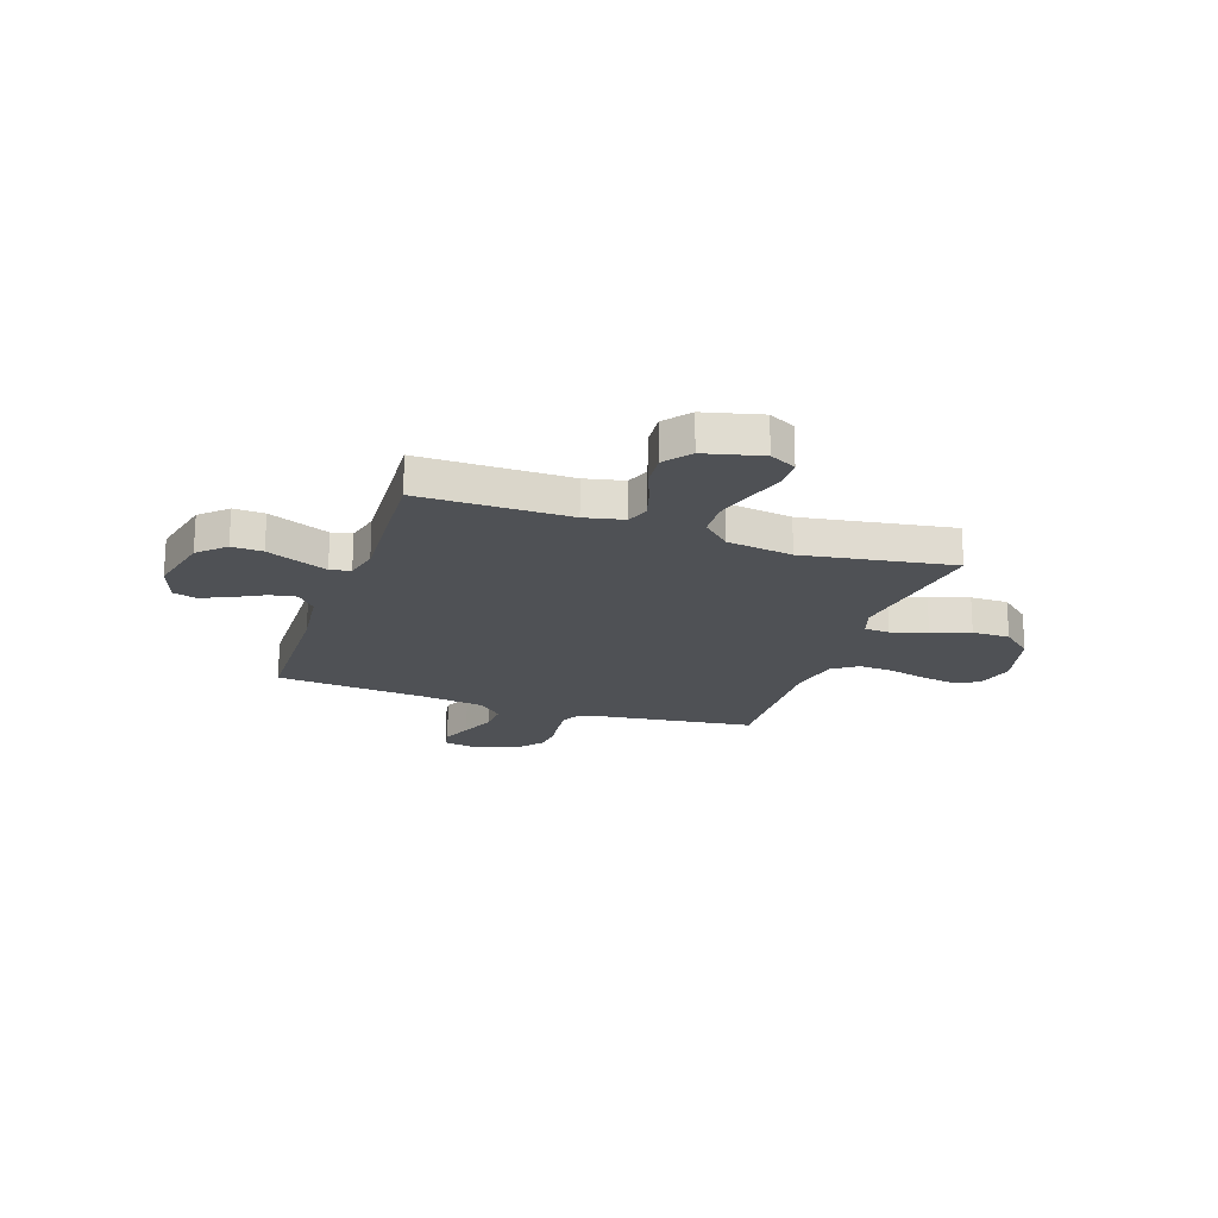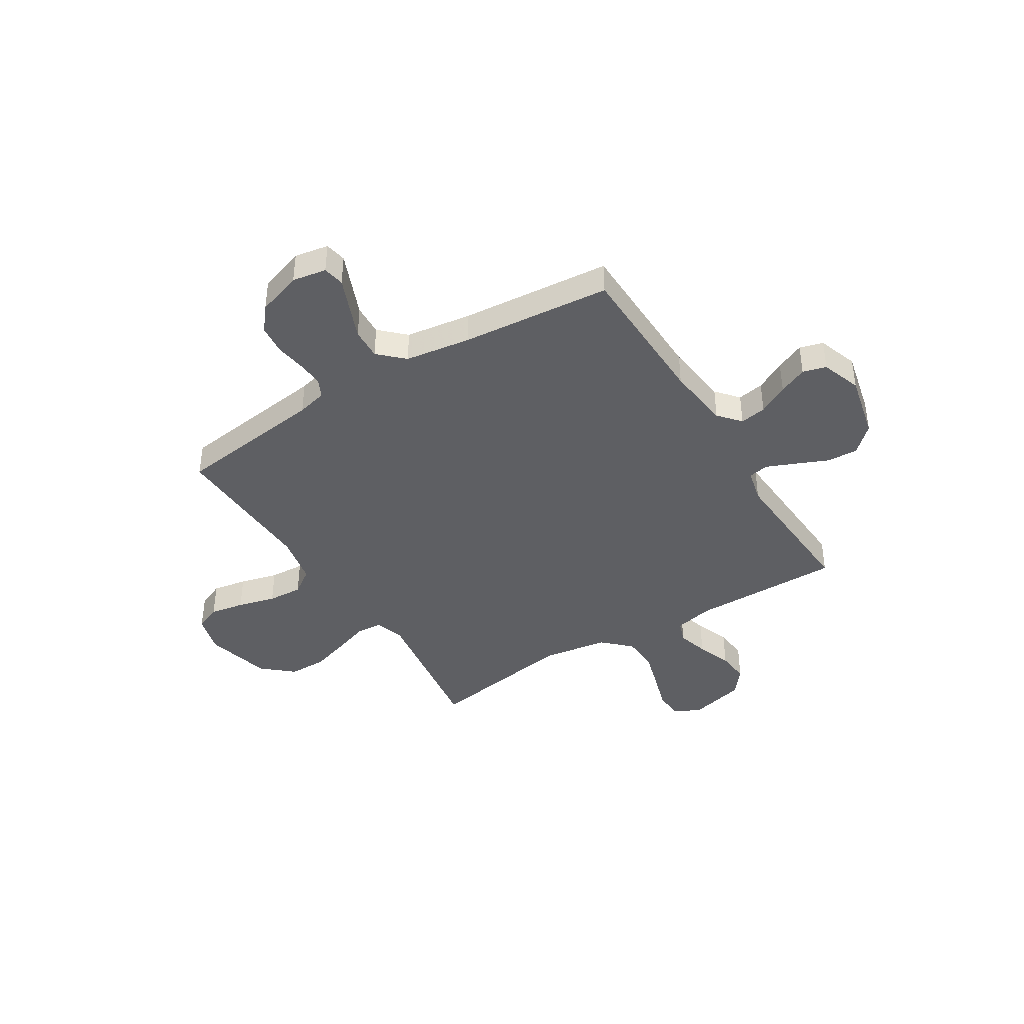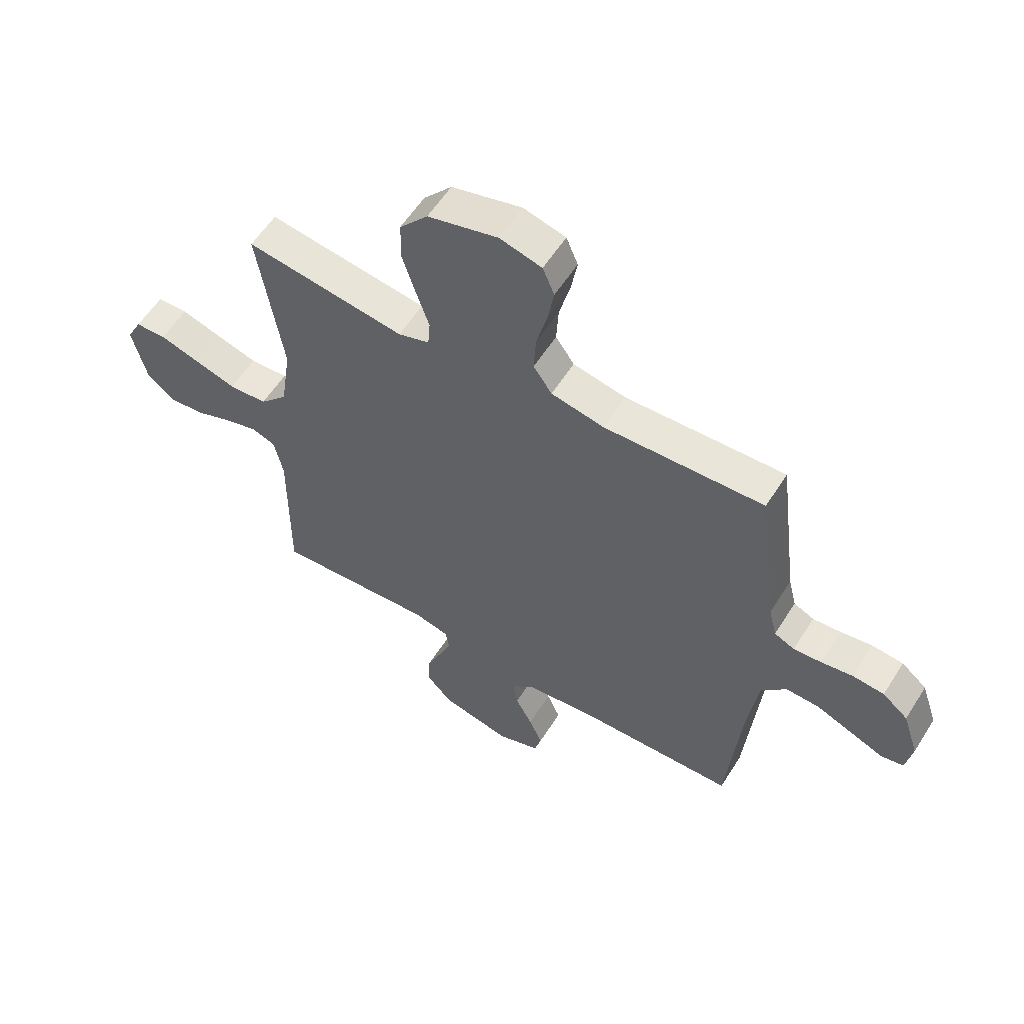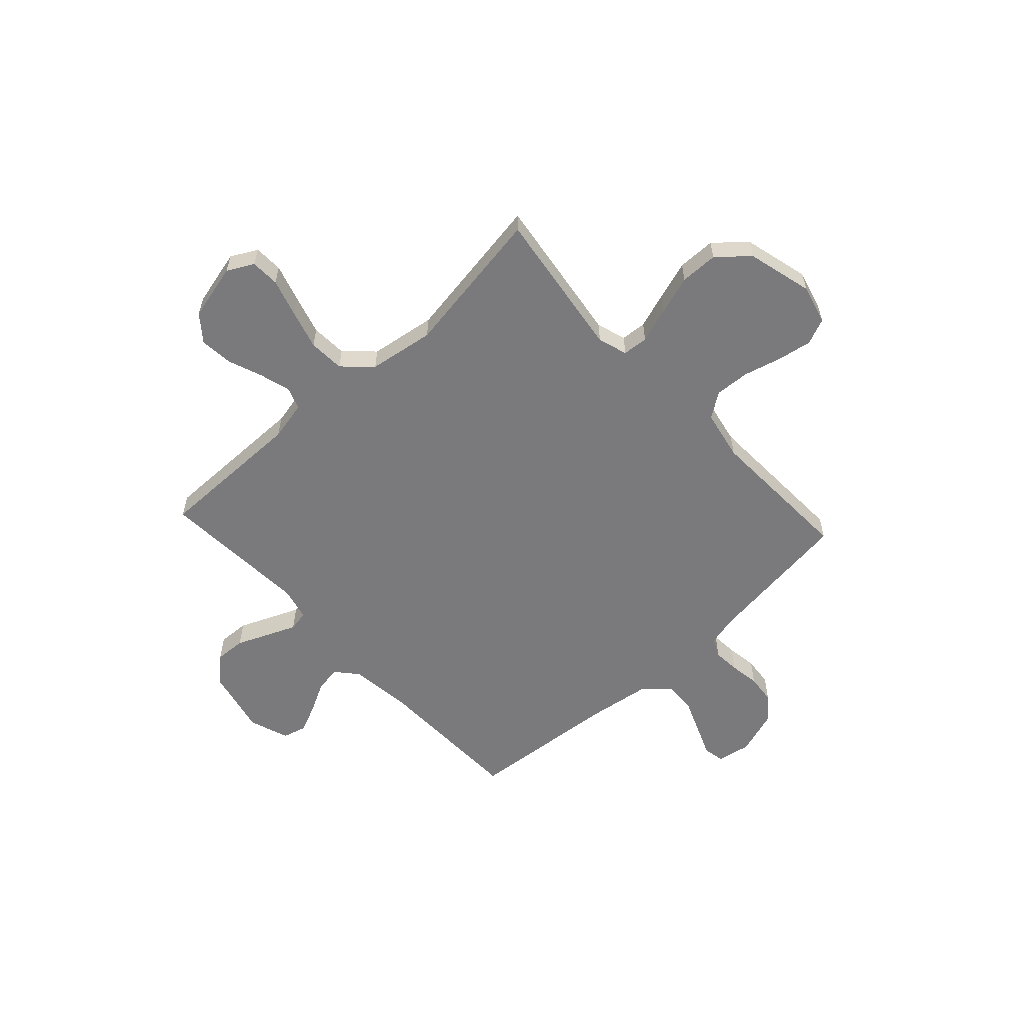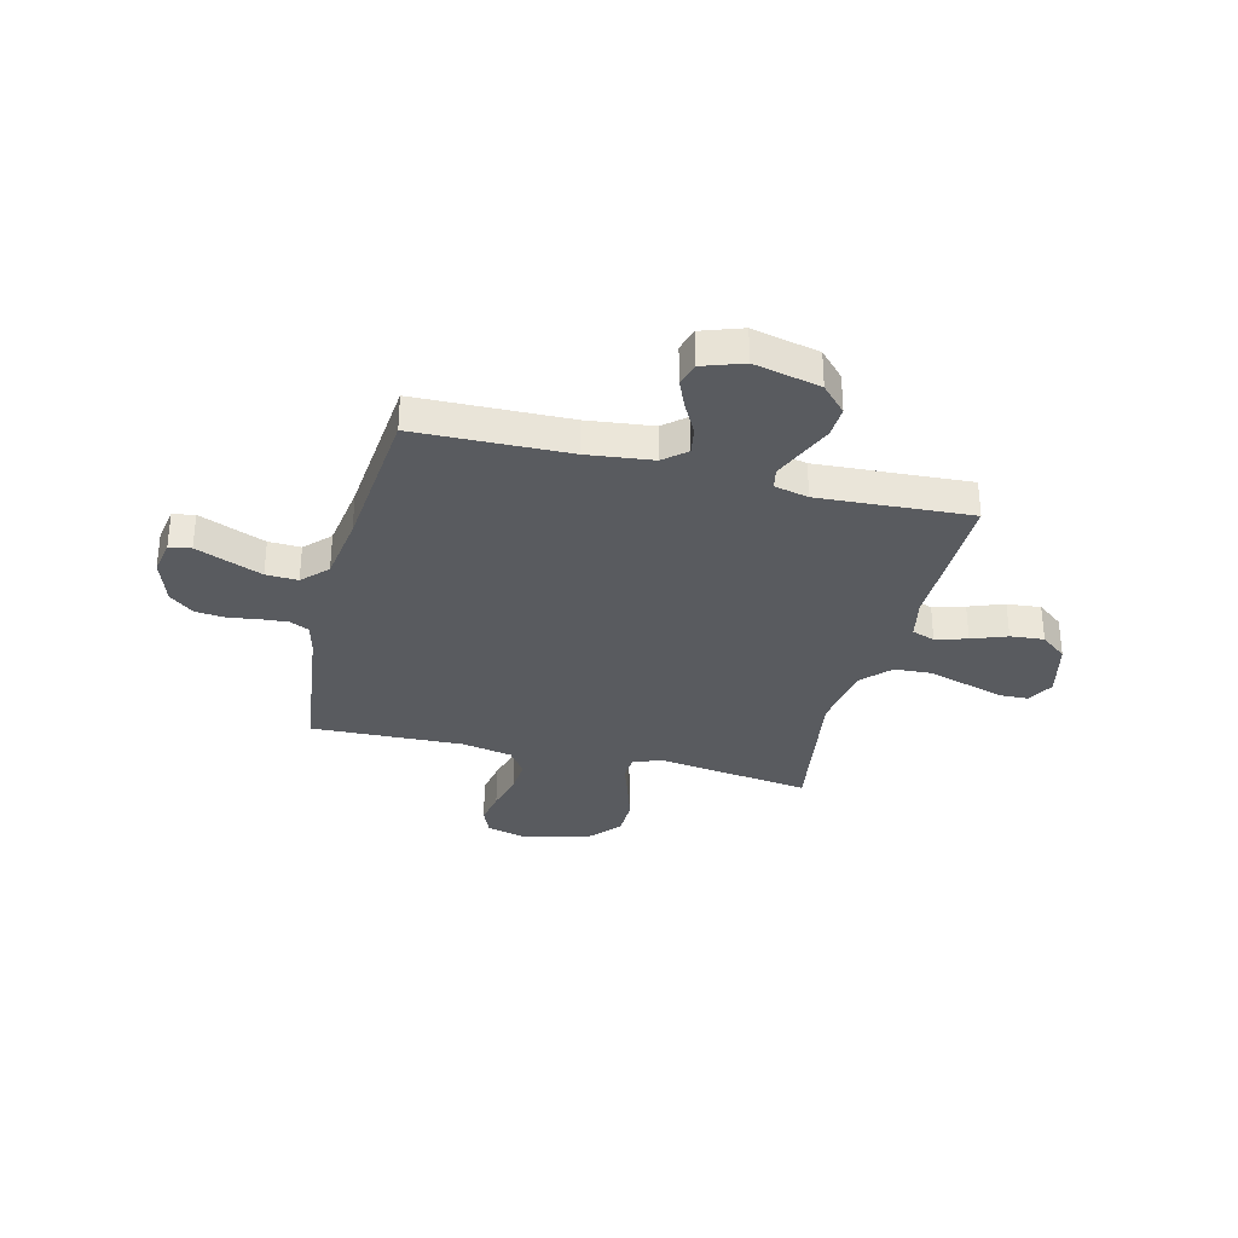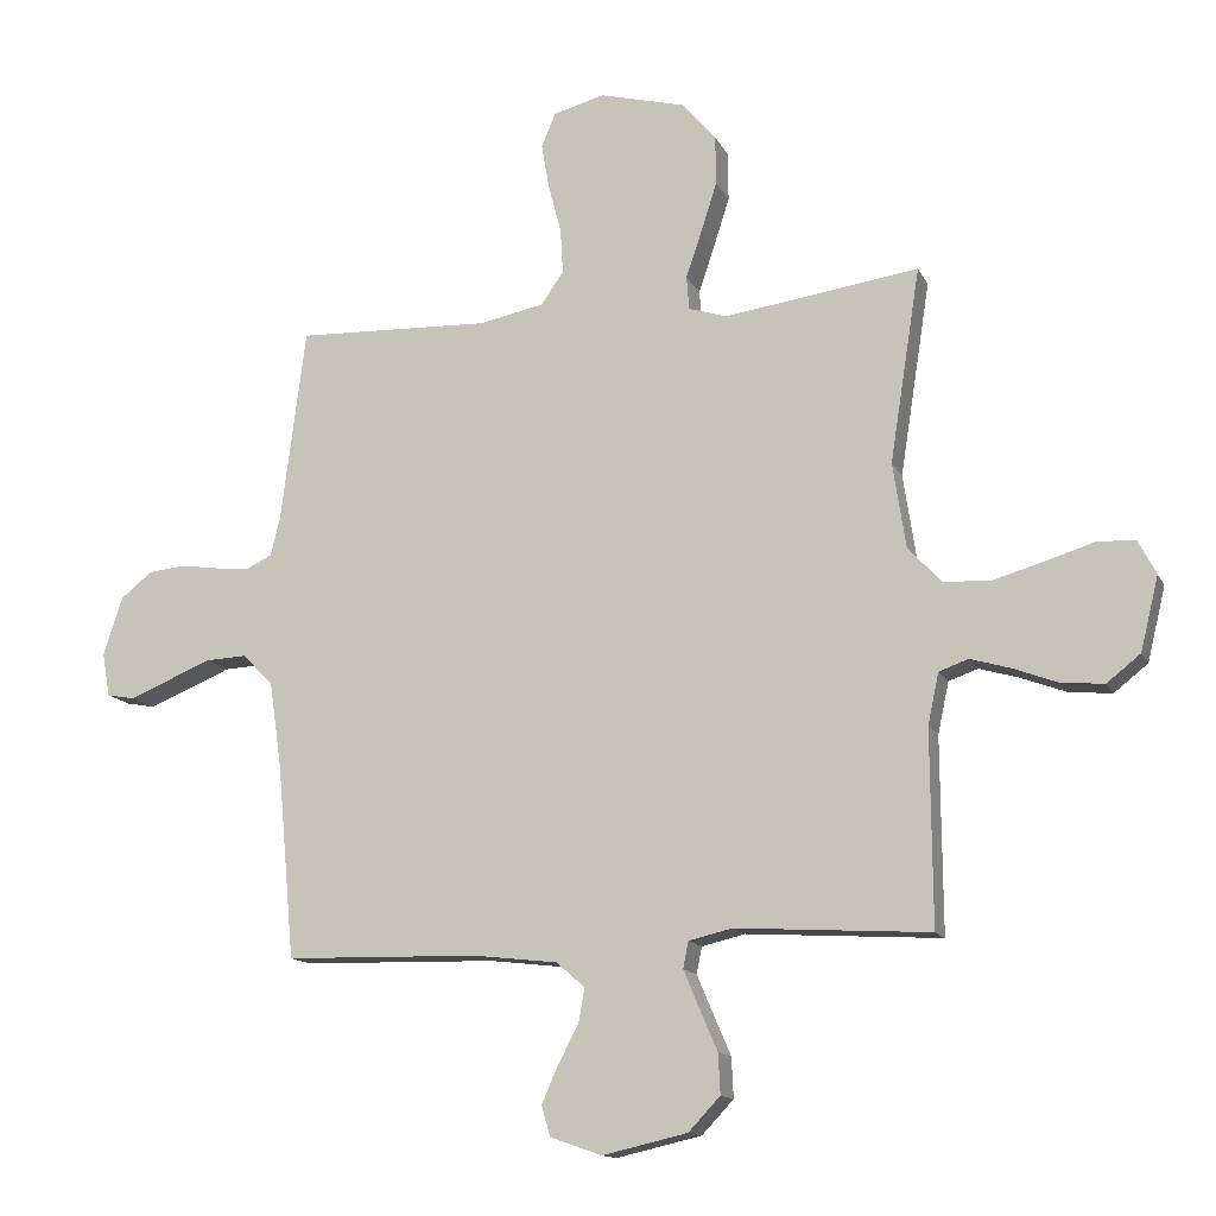
<metadata>
{"format":"obj","ext":"obj","renderer":"f3d","projection":"perspective","resolution":1024,"background":"white","views":[{"elev":-19.7,"azim":-108.8,"up":"+Y"},{"elev":-41.1,"azim":121.8,"up":"+Y"},{"elev":57.5,"azim":32.0,"up":"+Z"},{"elev":-58.2,"azim":-47.3,"up":"+Y"},{"elev":-32.2,"azim":165.9,"up":"+Y"},{"elev":-13.5,"azim":-161.8,"up":"+Z"}]}
</metadata>
<code>
v -0.5 0.07 -0.5
v -0.498 0.07 -0.2
v -0.515 0.07 -0.121
v -0.56 0.07 -0.105
v -0.622 0.07 -0.123
v -0.691 0.07 -0.149
v -0.757 0.07 -0.155
v -0.809 0.07 -0.114
v -0.837 0.07 0
v -0.809 0.07 0.053
v -0.751 0.07 0.055
v -0.676 0.07 0.032
v -0.597 0.07 0.009
v -0.525 0.07 0.013
v -0.473 0.07 0.068
v -0.453 0.07 0.2
v -0.5 0.07 0.5
v -0.2 0.07 0.457
v -0.141 0.07 0.476
v -0.137 0.07 0.527
v -0.161 0.07 0.598
v -0.186 0.07 0.676
v -0.185 0.07 0.752
v -0.132 0.07 0.813
v 0 0.07 0.847
v 0.079 0.07 0.826
v 0.101 0.07 0.774
v 0.089 0.07 0.705
v 0.069 0.07 0.629
v 0.065 0.07 0.559
v 0.1 0.07 0.509
v 0.2 0.07 0.489
v 0.5 0.07 0.5
v 0.538 0.07 0.2
v 0.553 0.07 0.14
v 0.591 0.07 0.122
v 0.644 0.07 0.126
v 0.704 0.07 0.135
v 0.763 0.07 0.129
v 0.811 0.07 0.09
v 0.841 0.07 0
v 0.829 0.07 -0.068
v 0.786 0.07 -0.076
v 0.725 0.07 -0.051
v 0.656 0.07 -0.023
v 0.593 0.07 -0.02
v 0.546 0.07 -0.069
v 0.527 0.07 -0.2
v 0.5 0.07 -0.5
v 0.2 0.07 -0.507
v 0.071 0.07 -0.522
v 0.027 0.07 -0.56
v 0.036 0.07 -0.613
v 0.068 0.07 -0.673
v 0.093 0.07 -0.73
v 0.08 0.07 -0.777
v 0 0.07 -0.805
v -0.131 0.07 -0.775
v -0.18 0.07 -0.723
v -0.177 0.07 -0.661
v -0.149 0.07 -0.596
v -0.125 0.07 -0.539
v -0.133 0.07 -0.498
v -0.2 0.07 -0.482
v -0.5 0 -0.5
v -0.498 0 -0.2
v -0.515 0 -0.121
v -0.56 0 -0.105
v -0.622 0 -0.123
v -0.691 0 -0.149
v -0.757 0 -0.155
v -0.809 0 -0.114
v -0.837 0 0
v -0.809 0 0.053
v -0.751 0 0.055
v -0.676 0 0.032
v -0.597 0 0.009
v -0.525 0 0.013
v -0.473 0 0.068
v -0.453 0 0.2
v -0.5 0 0.5
v -0.2 0 0.457
v -0.141 0 0.476
v -0.137 0 0.527
v -0.161 0 0.598
v -0.186 0 0.676
v -0.185 0 0.752
v -0.132 0 0.813
v 0 0 0.847
v 0.079 0 0.826
v 0.101 0 0.774
v 0.089 0 0.705
v 0.069 0 0.629
v 0.065 0 0.559
v 0.1 0 0.509
v 0.2 0 0.489
v 0.5 0 0.5
v 0.538 0 0.2
v 0.553 0 0.14
v 0.591 0 0.122
v 0.644 0 0.126
v 0.704 0 0.135
v 0.763 0 0.129
v 0.811 0 0.09
v 0.841 0 0
v 0.829 0 -0.068
v 0.786 0 -0.076
v 0.725 0 -0.051
v 0.656 0 -0.023
v 0.593 0 -0.02
v 0.546 0 -0.069
v 0.527 0 -0.2
v 0.5 0 -0.5
v 0.2 0 -0.507
v 0.071 0 -0.522
v 0.027 0 -0.56
v 0.036 0 -0.613
v 0.068 0 -0.673
v 0.093 0 -0.73
v 0.08 0 -0.777
v 0 0 -0.805
v -0.131 0 -0.775
v -0.18 0 -0.723
v -0.177 0 -0.661
v -0.149 0 -0.596
v -0.125 0 -0.539
v -0.133 0 -0.498
v -0.2 0 -0.482
f 58 59 60 61
f 58 61 62
f 57 58 62
f 56 57 62 63
f 53 54 55 56
f 48 49 50
f 47 48 50 51
f 46 47 51 52
f 41 42 43 44
f 41 44 45
f 40 41 45 46
f 37 38 39 40
f 36 37 40 46
f 32 33 34
f 31 32 34 35
f 26 27 28 29
f 26 29 30
f 25 26 30
f 24 25 30
f 23 24 30 31
f 20 21 22 23
f 16 17 18
f 15 16 18 19
f 9 10 11 12
f 9 12 13
f 8 9 13
f 5 6 7 8
f 4 5 8 13
f 3 4 13 14
f 64 1 2
f 63 64 2 3
f 53 56 63
f 52 53 63 3
f 35 36 46 52
f 31 35 52 3
f 20 23 31
f 19 20 31
f 15 19 31 3
f 3 14 15
f 125 124 123 122
f 126 125 122
f 126 122 121
f 127 126 121 120
f 120 119 118 117
f 114 113 112
f 115 114 112 111
f 116 115 111 110
f 108 107 106 105
f 109 108 105
f 110 109 105 104
f 104 103 102 101
f 110 104 101 100
f 98 97 96
f 99 98 96 95
f 93 92 91 90
f 94 93 90
f 94 90 89
f 94 89 88
f 95 94 88 87
f 87 86 85 84
f 82 81 80
f 83 82 80 79
f 76 75 74 73
f 77 76 73
f 77 73 72
f 72 71 70 69
f 77 72 69 68
f 78 77 68 67
f 66 65 128
f 67 66 128 127
f 127 120 117
f 67 127 117 116
f 116 110 100 99
f 67 116 99 95
f 95 87 84
f 95 84 83
f 67 95 83 79
f 79 78 67
f 1 65 66 2
f 2 66 67 3
f 3 67 68 4
f 4 68 69 5
f 5 69 70 6
f 6 70 71 7
f 7 71 72 8
f 8 72 73 9
f 9 73 74 10
f 10 74 75 11
f 11 75 76 12
f 12 76 77 13
f 13 77 78 14
f 14 78 79 15
f 15 79 80 16
f 16 80 81 17
f 17 81 82 18
f 18 82 83 19
f 19 83 84 20
f 20 84 85 21
f 21 85 86 22
f 22 86 87 23
f 23 87 88 24
f 24 88 89 25
f 25 89 90 26
f 26 90 91 27
f 27 91 92 28
f 28 92 93 29
f 29 93 94 30
f 30 94 95 31
f 31 95 96 32
f 32 96 97 33
f 33 97 98 34
f 34 98 99 35
f 35 99 100 36
f 36 100 101 37
f 37 101 102 38
f 38 102 103 39
f 39 103 104 40
f 40 104 105 41
f 41 105 106 42
f 42 106 107 43
f 43 107 108 44
f 44 108 109 45
f 45 109 110 46
f 46 110 111 47
f 47 111 112 48
f 48 112 113 49
f 49 113 114 50
f 50 114 115 51
f 51 115 116 52
f 52 116 117 53
f 53 117 118 54
f 54 118 119 55
f 55 119 120 56
f 56 120 121 57
f 57 121 122 58
f 58 122 123 59
f 59 123 124 60
f 60 124 125 61
f 61 125 126 62
f 62 126 127 63
f 63 127 128 64
f 64 128 65 1

</code>
